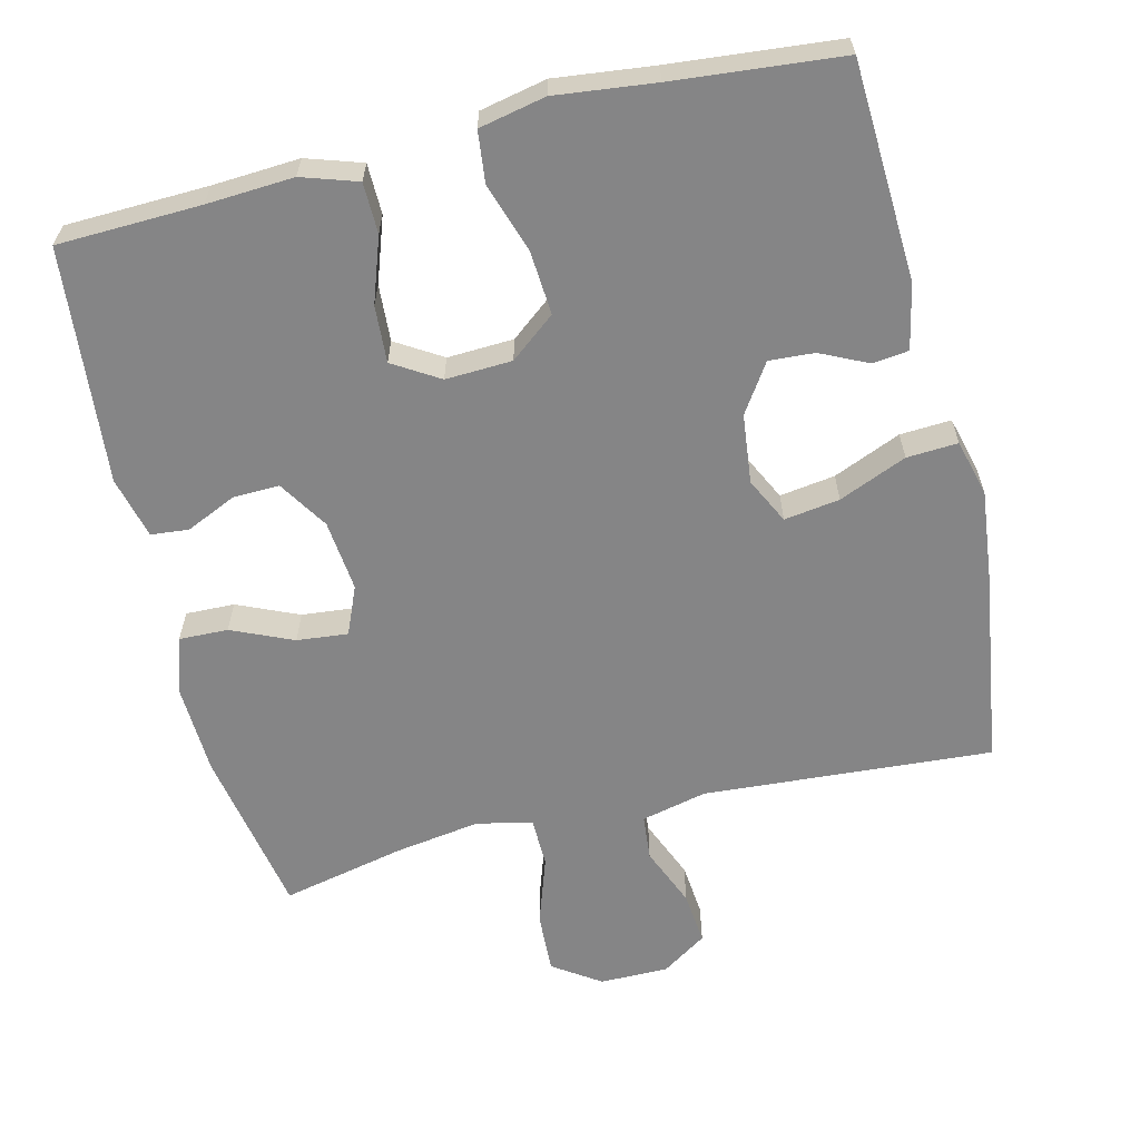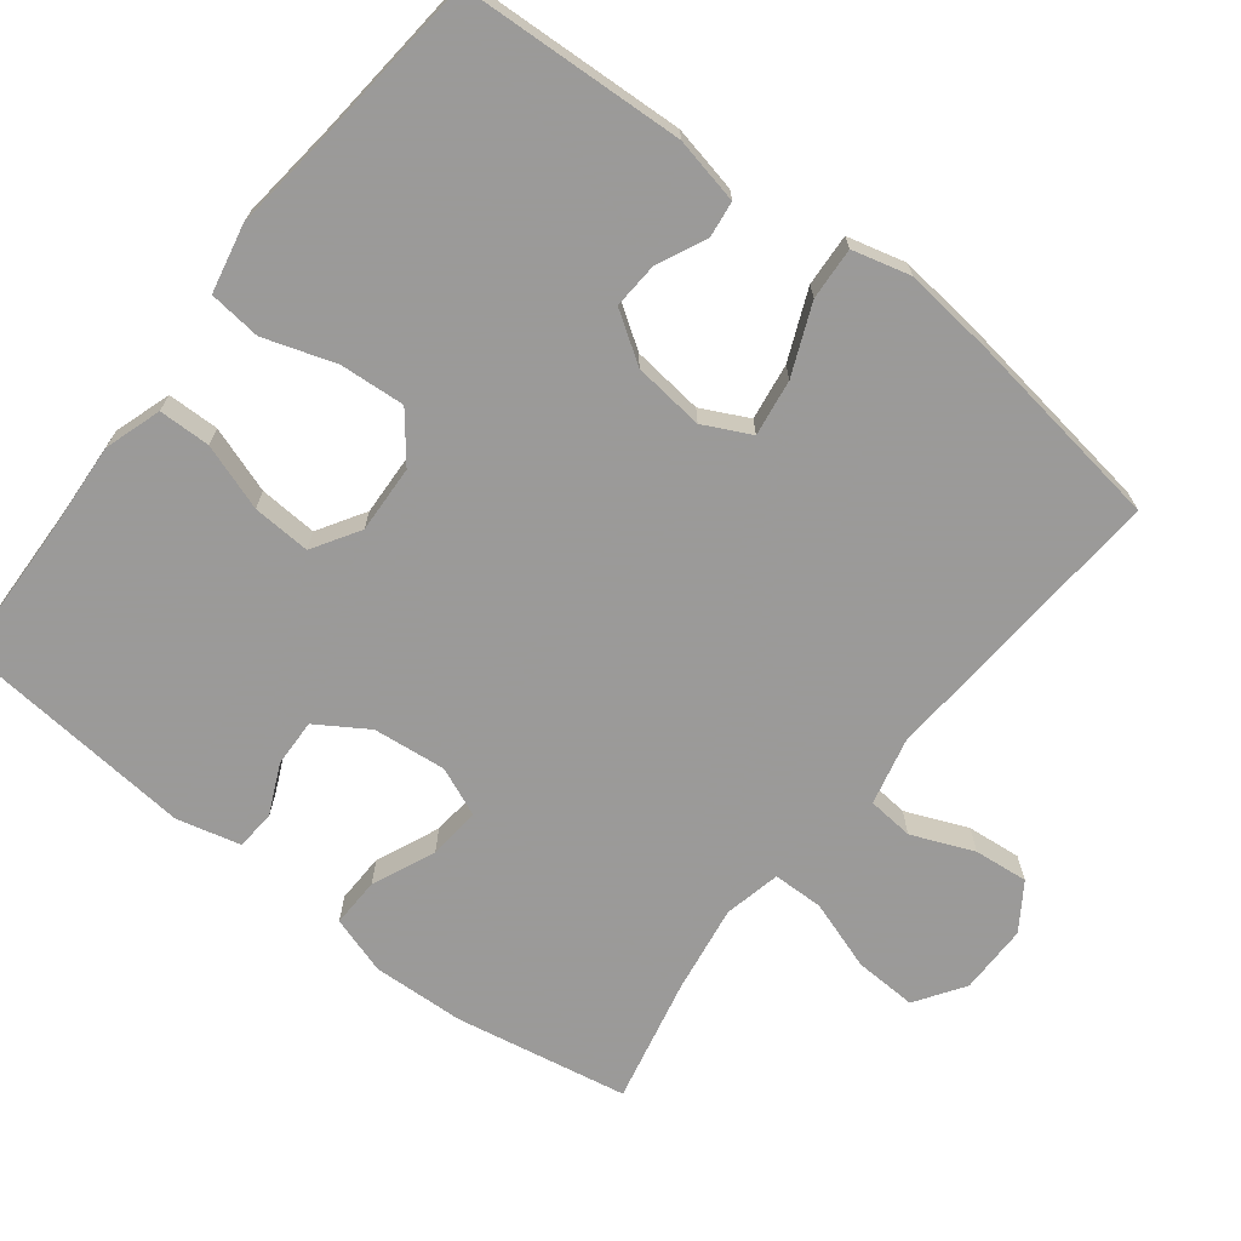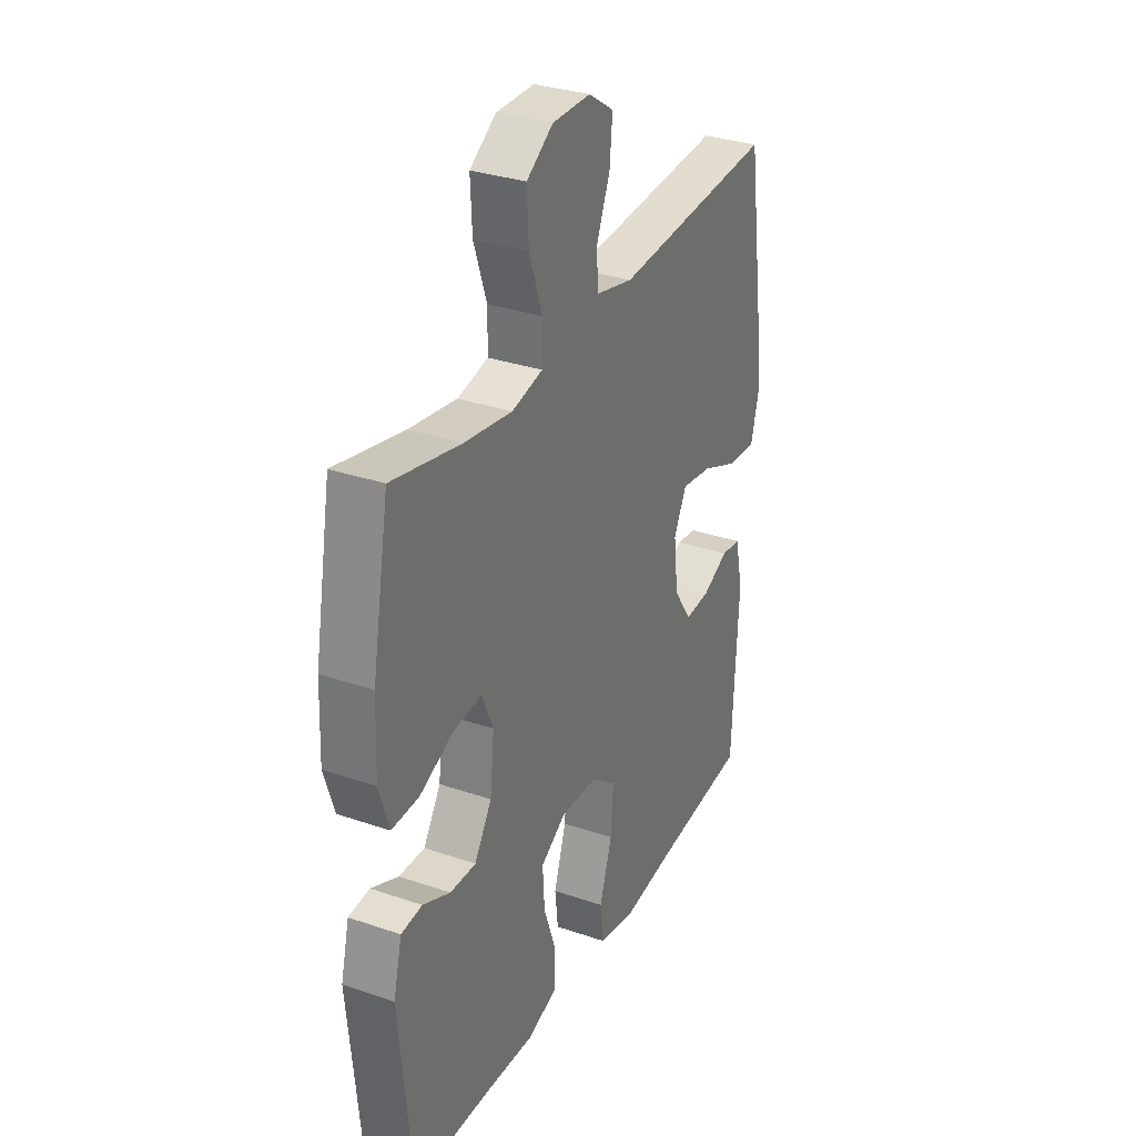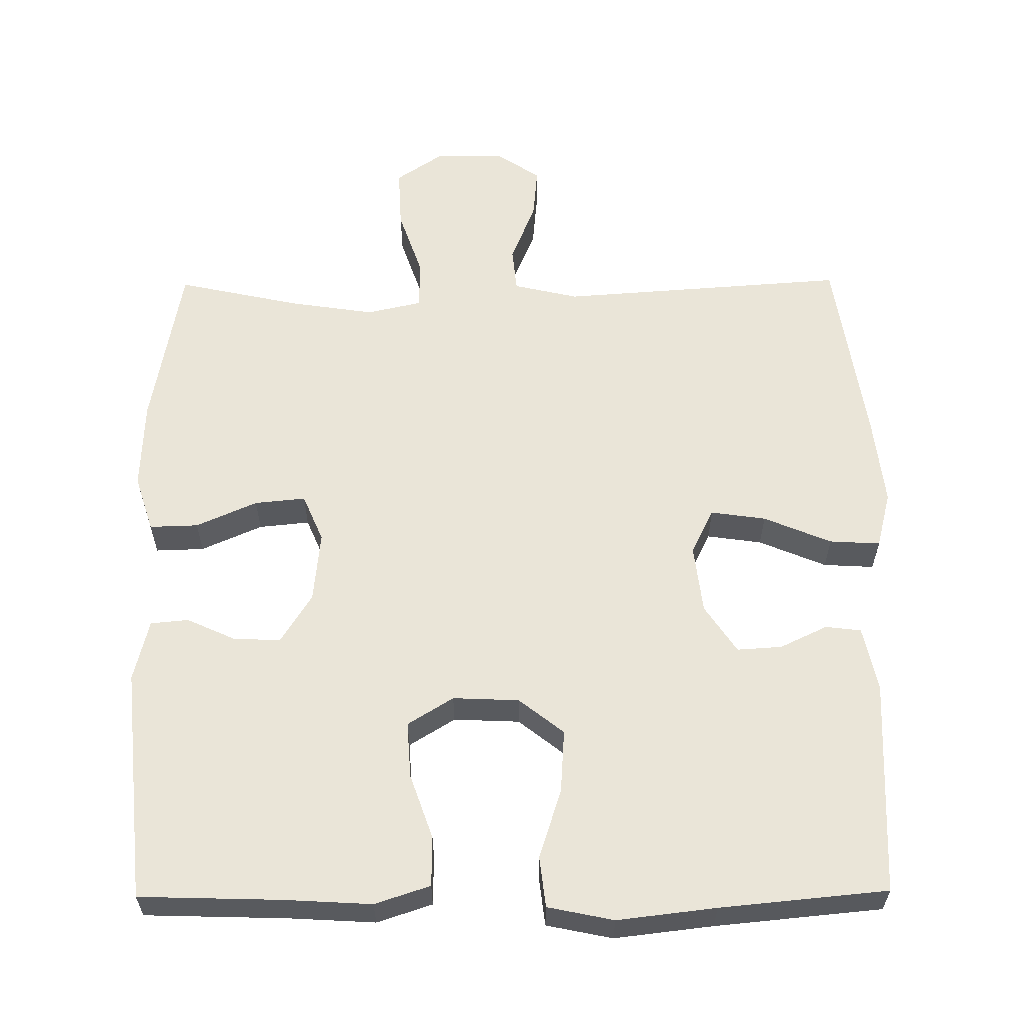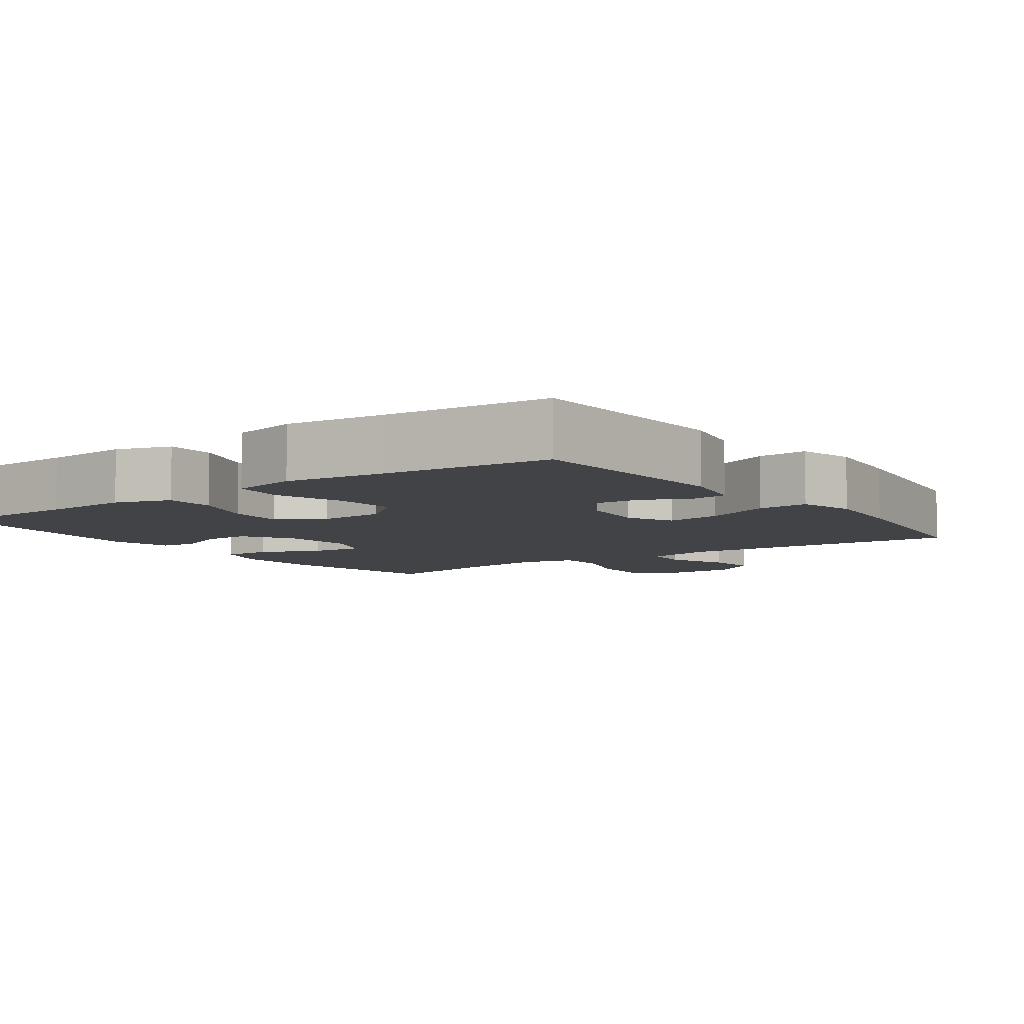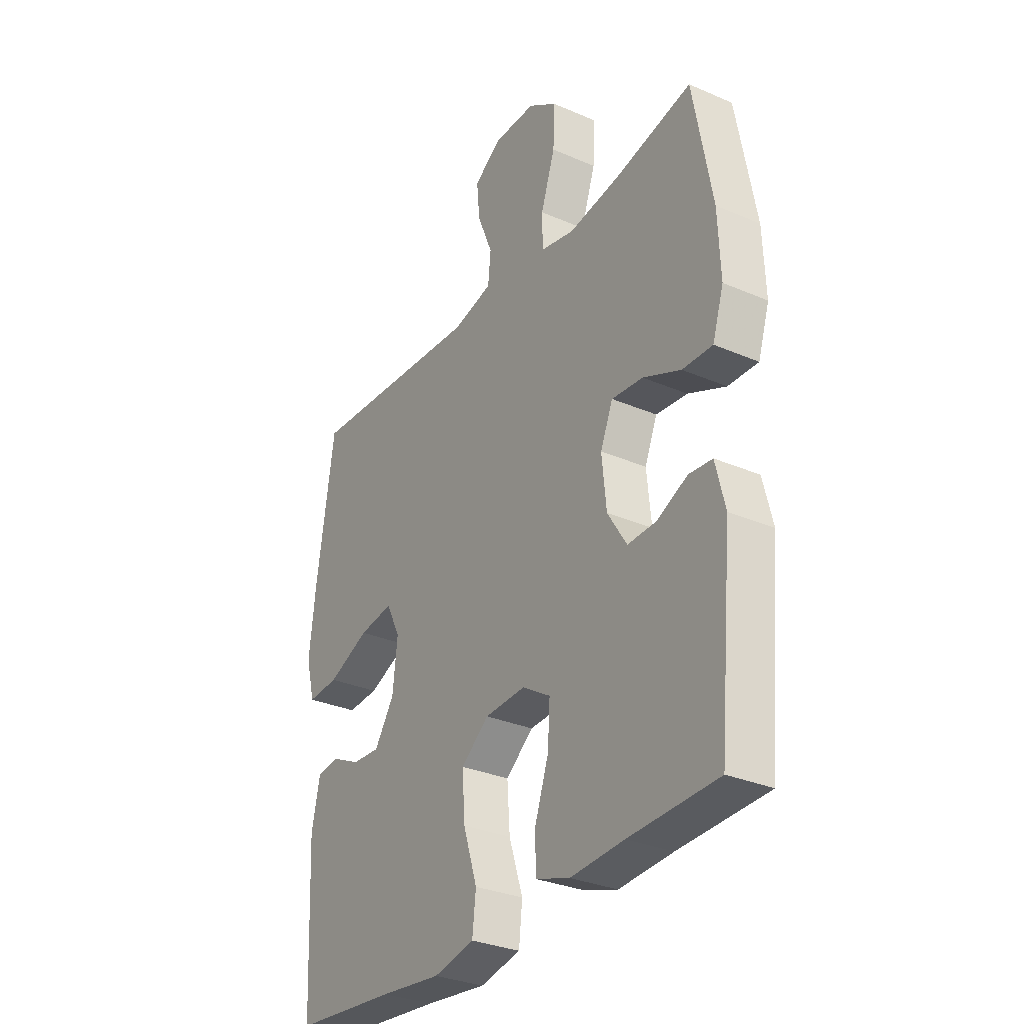
<metadata>
{"format":"obj","ext":"obj","renderer":"f3d","projection":"perspective","resolution":1024,"background":"white","views":[{"elev":-61.9,"azim":-166.2,"up":"+Y"},{"elev":-69.5,"azim":-127.7,"up":"+Y"},{"elev":31.8,"azim":115.8,"up":"+Z"},{"elev":59.6,"azim":179.5,"up":"+Y"},{"elev":-6.9,"azim":-144.1,"up":"+Y"},{"elev":-31.0,"azim":58.3,"up":"+Z"}]}
</metadata>
<code>
v 0.5 0.07 0.5
v 0.542 0.07 0.268
v 0.547 0.07 0.144
v 0.522 0.07 0.066
v 0.455 0.07 0.068
v 0.371 0.07 0.105
v 0.301 0.07 0.112
v 0.273 0.07 0.046
v 0.283 0.07 -0.052
v 0.326 0.07 -0.12
v 0.39 0.07 -0.118
v 0.458 0.07 -0.087
v 0.51 0.07 -0.092
v 0.531 0.07 -0.177
v 0.5 0.07 -0.5
v 0.304 0.07 -0.506
v 0.185 0.07 -0.513
v 0.109 0.07 -0.488
v 0.108 0.07 -0.419
v 0.139 0.07 -0.33
v 0.144 0.07 -0.252
v 0.081 0.07 -0.213
v -0.01 0.07 -0.217
v -0.072 0.07 -0.266
v -0.066 0.07 -0.353
v -0.035 0.07 -0.449
v -0.043 0.07 -0.519
v -0.134 0.07 -0.538
v -0.27 0.07 -0.522
v -0.5 0.07 -0.5
v -0.514 0.07 -0.201
v -0.495 0.07 -0.112
v -0.446 0.07 -0.106
v -0.381 0.07 -0.137
v -0.319 0.07 -0.141
v -0.275 0.07 -0.075
v -0.264 0.07 0.02
v -0.295 0.07 0.083
v -0.371 0.07 0.072
v -0.464 0.07 0.033
v -0.534 0.07 0.029
v -0.554 0.07 0.107
v -0.54 0.07 0.231
v -0.5 0.07 0.5
v -0.104 0.07 0.472
v -0.014 0.07 0.493
v -0.008 0.07 0.555
v -0.042 0.07 0.638
v -0.049 0.07 0.711
v 0.013 0.07 0.752
v 0.107 0.07 0.752
v 0.172 0.07 0.708
v 0.168 0.07 0.624
v 0.136 0.07 0.53
v 0.137 0.07 0.462
v 0.213 0.07 0.445
v 0.331 0.07 0.463
v 0.5 0 0.5
v 0.542 0 0.268
v 0.547 0 0.144
v 0.522 0 0.066
v 0.455 0 0.068
v 0.371 0 0.105
v 0.301 0 0.112
v 0.273 0 0.046
v 0.283 0 -0.052
v 0.326 0 -0.12
v 0.39 0 -0.118
v 0.458 0 -0.087
v 0.51 0 -0.092
v 0.531 0 -0.177
v 0.5 0 -0.5
v 0.304 0 -0.506
v 0.185 0 -0.513
v 0.109 0 -0.488
v 0.108 0 -0.419
v 0.139 0 -0.33
v 0.144 0 -0.252
v 0.081 0 -0.213
v -0.01 0 -0.217
v -0.072 0 -0.266
v -0.066 0 -0.353
v -0.035 0 -0.449
v -0.043 0 -0.519
v -0.134 0 -0.538
v -0.27 0 -0.522
v -0.5 0 -0.5
v -0.514 0 -0.201
v -0.495 0 -0.112
v -0.446 0 -0.106
v -0.381 0 -0.137
v -0.319 0 -0.141
v -0.275 0 -0.075
v -0.264 0 0.02
v -0.295 0 0.083
v -0.371 0 0.072
v -0.464 0 0.033
v -0.534 0 0.029
v -0.554 0 0.107
v -0.54 0 0.231
v -0.5 0 0.5
v -0.104 0 0.472
v -0.014 0 0.493
v -0.008 0 0.555
v -0.042 0 0.638
v -0.049 0 0.711
v 0.013 0 0.752
v 0.107 0 0.752
v 0.172 0 0.708
v 0.168 0 0.624
v 0.136 0 0.53
v 0.137 0 0.462
v 0.213 0 0.445
v 0.331 0 0.463
f 52 53 54
f 51 52 54
f 50 51 54
f 49 50 54
f 48 49 54
f 47 48 54
f 46 47 54 55
f 45 46 55 56
f 44 45 56
f 43 44 56
f 42 43 56
f 41 42 56
f 40 41 56
f 39 40 56
f 32 33 34
f 31 32 34
f 30 31 34
f 29 30 34
f 29 34 35
f 28 29 35
f 27 28 35
f 26 27 35
f 25 26 35
f 24 25 35 36
f 18 19 20
f 17 18 20
f 16 17 20
f 16 20 21
f 15 16 21
f 14 15 21
f 13 14 21
f 12 13 21
f 11 12 21
f 10 11 21 22
f 4 5 6
f 3 4 6
f 2 3 6
f 1 2 6
f 57 1 6
f 57 6 7
f 38 39 56 57
f 57 7 8
f 38 57 8
f 37 38 8
f 36 37 8
f 24 36 8
f 23 24 8
f 9 10 22 23
f 8 9 23
f 111 110 109
f 111 109 108
f 111 108 107
f 111 107 106
f 111 106 105
f 111 105 104
f 112 111 104 103
f 113 112 103 102
f 113 102 101
f 113 101 100
f 113 100 99
f 113 99 98
f 113 98 97
f 113 97 96
f 91 90 89
f 91 89 88
f 91 88 87
f 91 87 86
f 92 91 86
f 92 86 85
f 92 85 84
f 92 84 83
f 92 83 82
f 93 92 82 81
f 77 76 75
f 77 75 74
f 77 74 73
f 78 77 73
f 78 73 72
f 78 72 71
f 78 71 70
f 78 70 69
f 78 69 68
f 79 78 68 67
f 63 62 61
f 63 61 60
f 63 60 59
f 63 59 58
f 63 58 114
f 64 63 114
f 114 113 96 95
f 65 64 114
f 65 114 95
f 65 95 94
f 65 94 93
f 65 93 81
f 65 81 80
f 80 79 67 66
f 80 66 65
f 1 58 59 2
f 2 59 60 3
f 3 60 61 4
f 4 61 62 5
f 5 62 63 6
f 6 63 64 7
f 7 64 65 8
f 8 65 66 9
f 9 66 67 10
f 10 67 68 11
f 11 68 69 12
f 12 69 70 13
f 13 70 71 14
f 14 71 72 15
f 15 72 73 16
f 16 73 74 17
f 17 74 75 18
f 18 75 76 19
f 19 76 77 20
f 20 77 78 21
f 21 78 79 22
f 22 79 80 23
f 23 80 81 24
f 24 81 82 25
f 25 82 83 26
f 26 83 84 27
f 27 84 85 28
f 28 85 86 29
f 29 86 87 30
f 30 87 88 31
f 31 88 89 32
f 32 89 90 33
f 33 90 91 34
f 34 91 92 35
f 35 92 93 36
f 36 93 94 37
f 37 94 95 38
f 38 95 96 39
f 39 96 97 40
f 40 97 98 41
f 41 98 99 42
f 42 99 100 43
f 43 100 101 44
f 44 101 102 45
f 45 102 103 46
f 46 103 104 47
f 47 104 105 48
f 48 105 106 49
f 49 106 107 50
f 50 107 108 51
f 51 108 109 52
f 52 109 110 53
f 53 110 111 54
f 54 111 112 55
f 55 112 113 56
f 56 113 114 57
f 57 114 58 1

</code>
